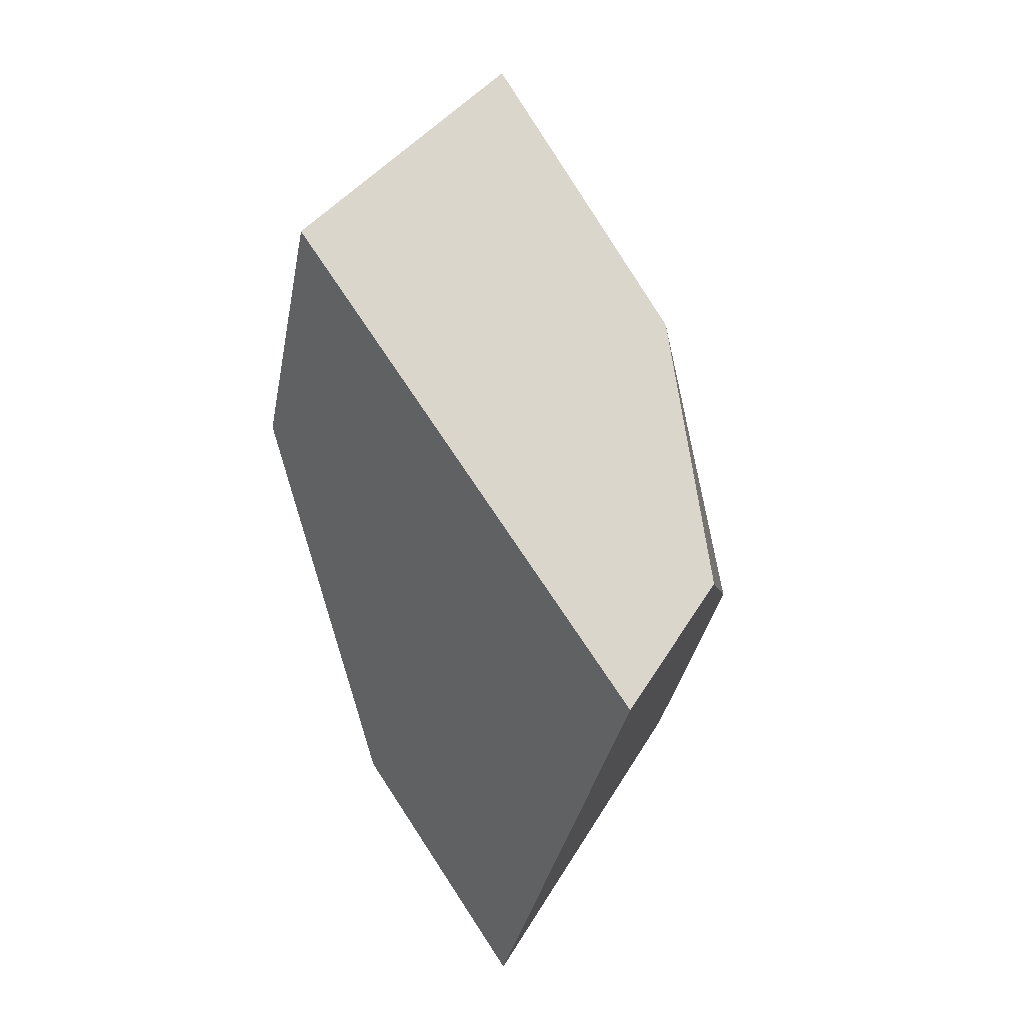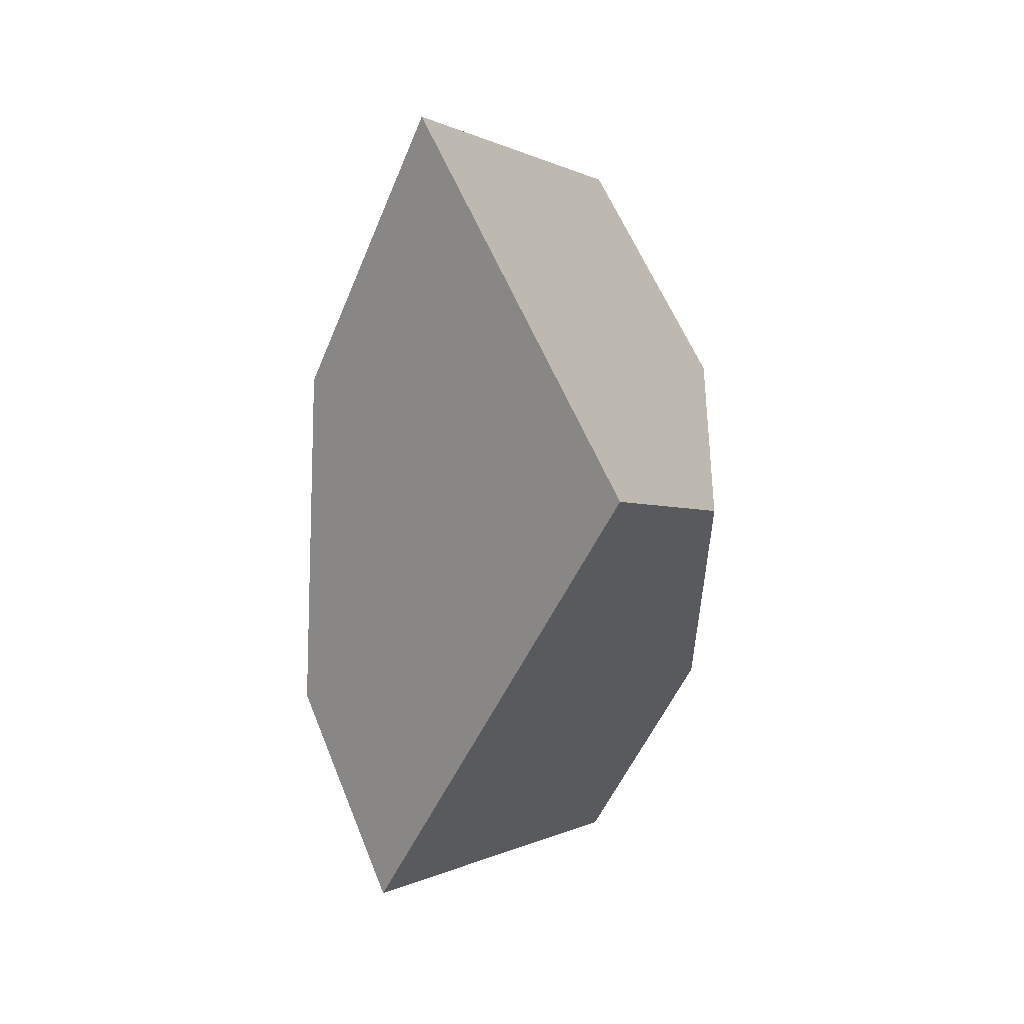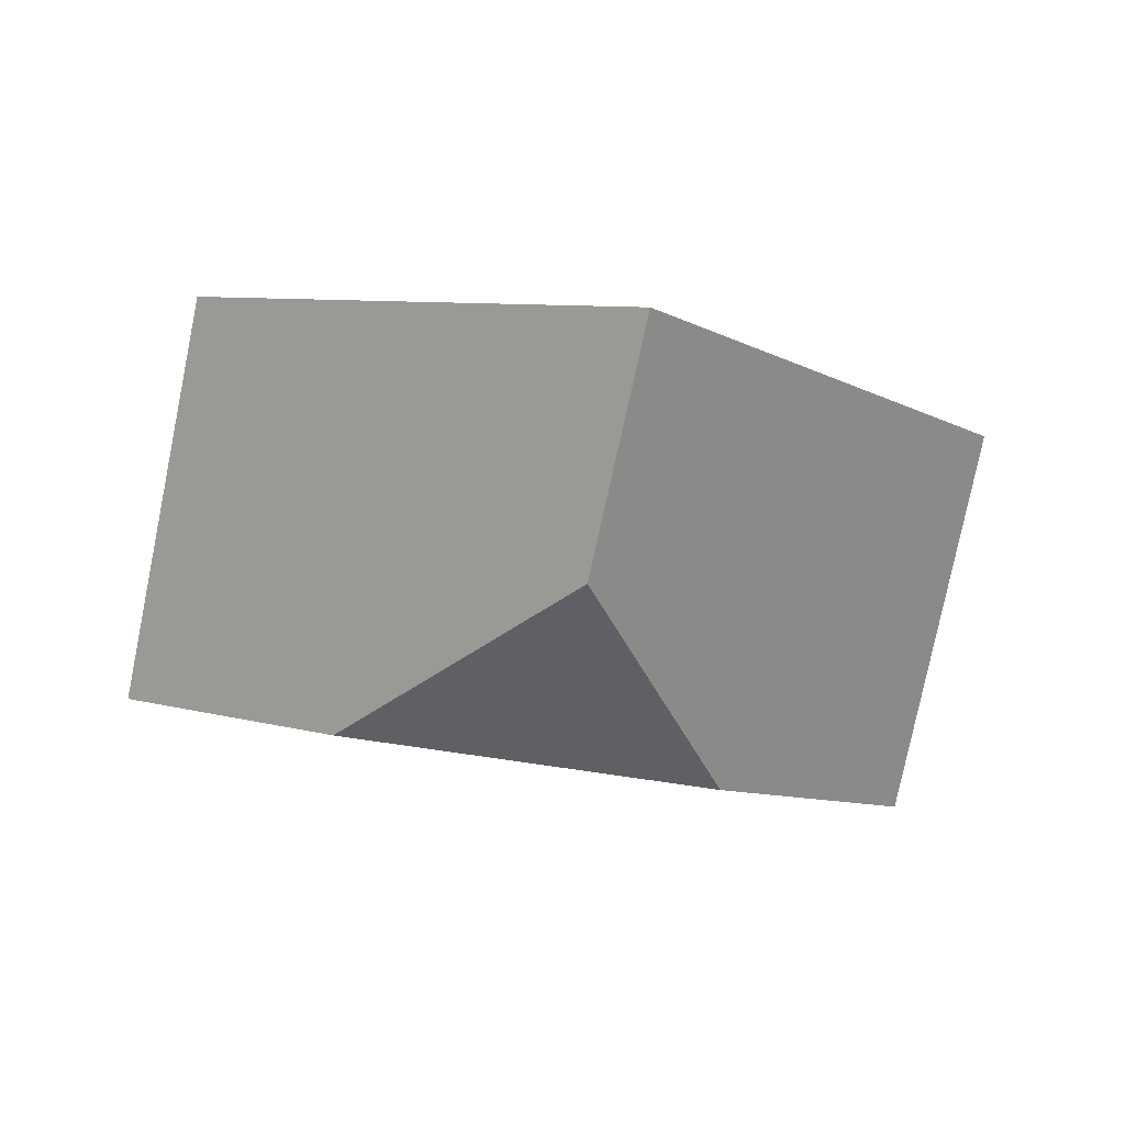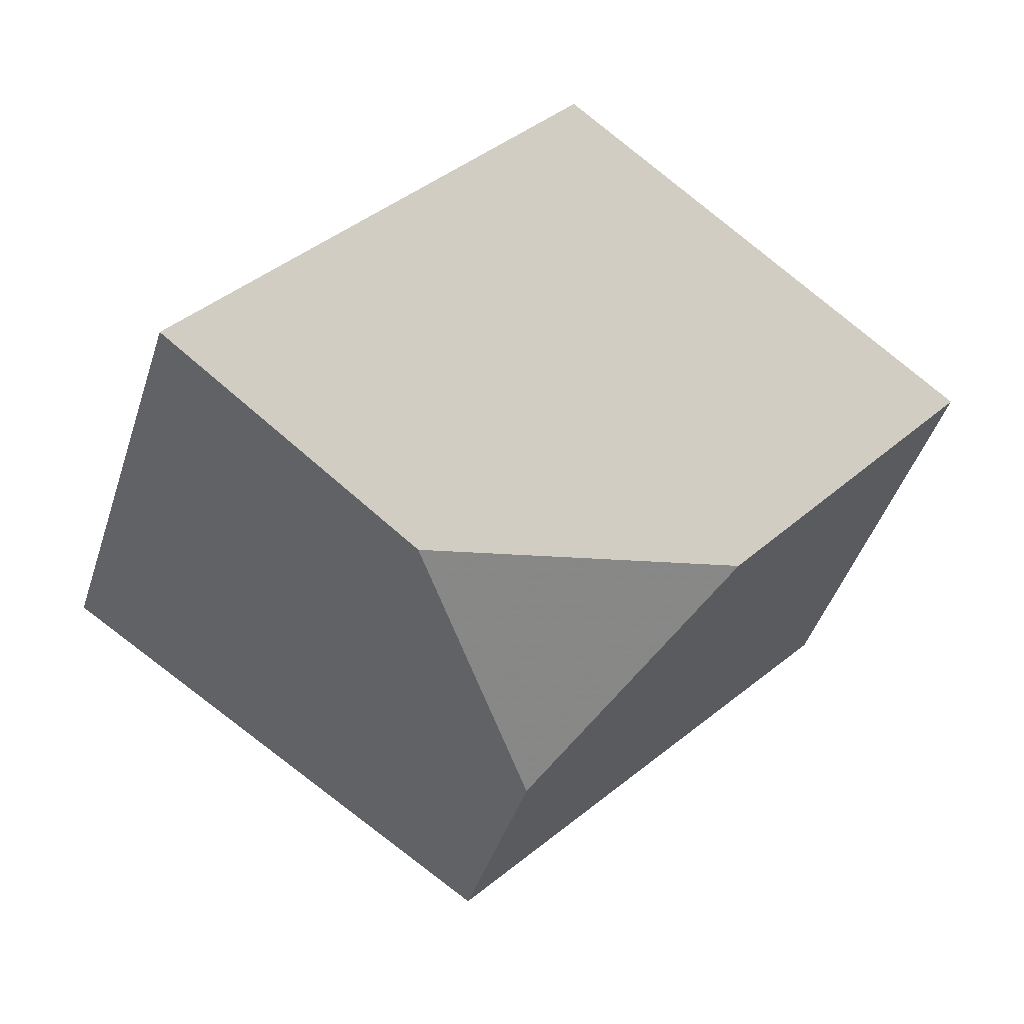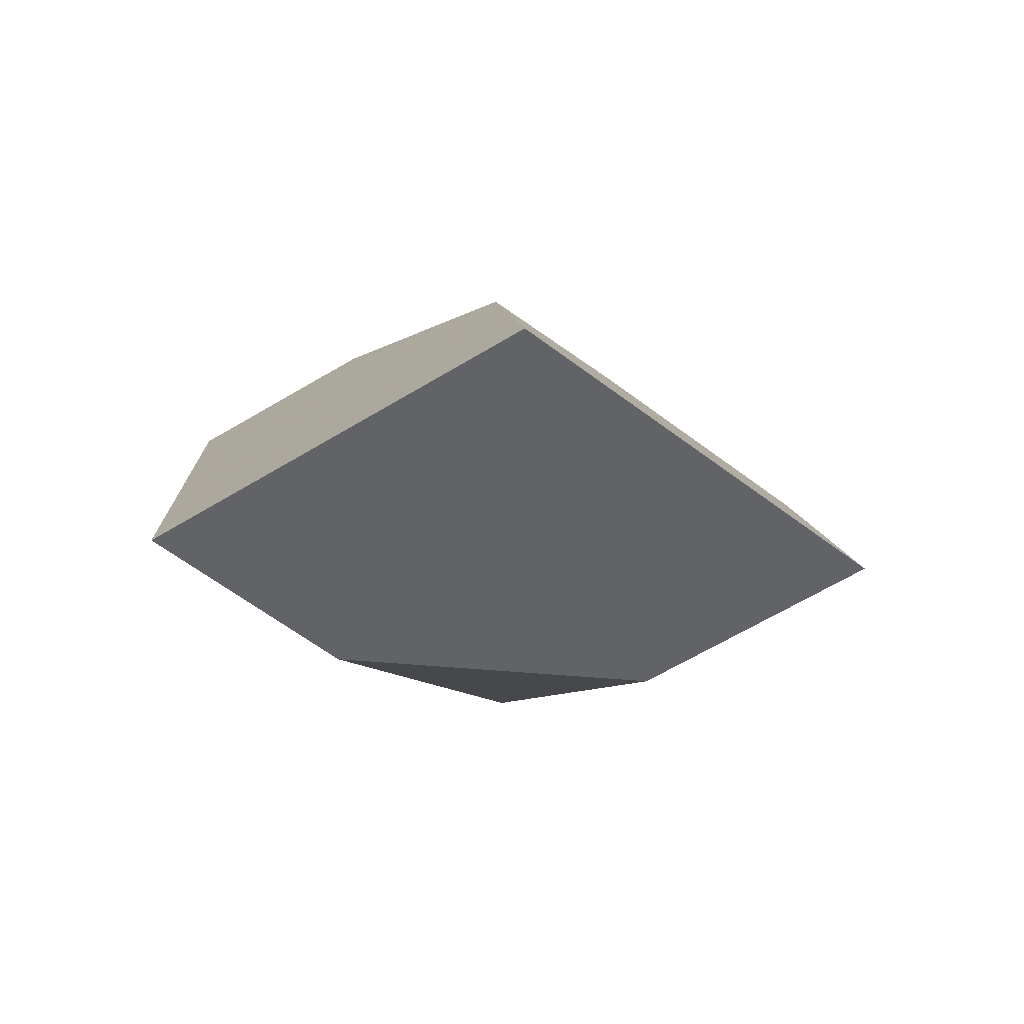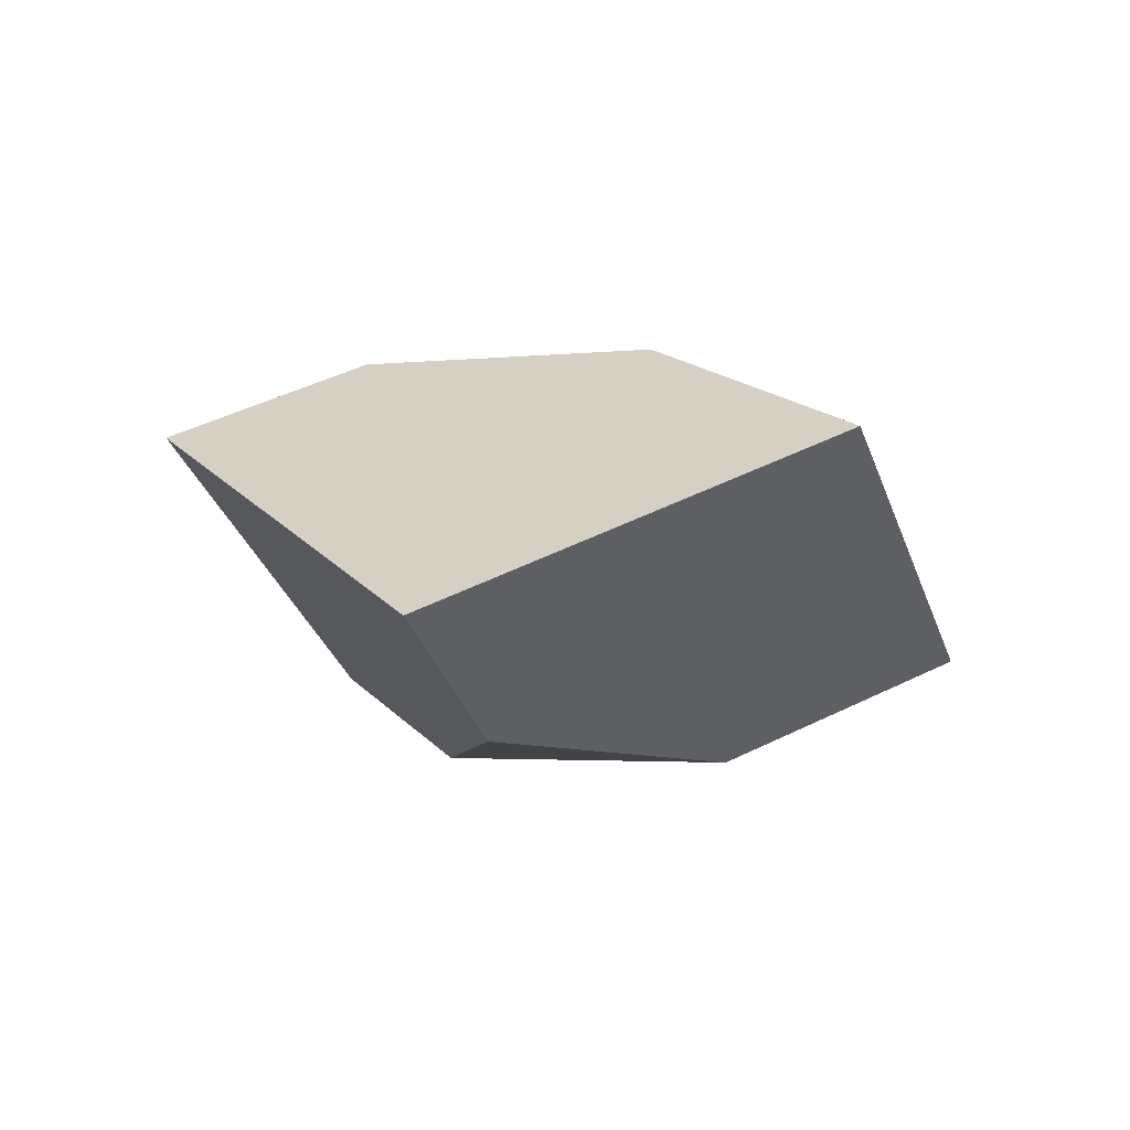
<metadata>
{"format":"obj","ext":"obj","renderer":"f3d","projection":"perspective","resolution":1024,"background":"white","views":[{"elev":-50.8,"azim":102.1,"up":"+Z"},{"elev":-38.2,"azim":-90.2,"up":"+Z"},{"elev":-46.7,"azim":-23.3,"up":"+Y"},{"elev":30.2,"azim":165.8,"up":"+Z"},{"elev":-11.4,"azim":-76.9,"up":"+Y"},{"elev":-5.9,"azim":-110.2,"up":"+Y"}]}
</metadata>
<code>
v 0.2678 0.2059 -0.02316
v 0.2084 0.207 -0.03631
v 0.1798 0.2223 -0.05734
v 0.2492 0.2548 -0.07564
v 0.3047 0.221 -0.03067
v 0.1694 0.2489 0.003617
v 0.2096 0.2659 -0.01042
v 0.2426 0.2672 -0.04532
v 0.2303 0.2047 0.01061
v 0.2236 0.2212 0.0476
v 0.2909 0.2459 0.02871
v 0.2583 0.2651 -0.000839
f 1 2 3
f 1 3 4
f 1 4 5
f 6 7 8
f 6 8 4
f 6 4 3
f 2 9 10
f 2 10 6
f 2 6 3
f 10 11 12
f 10 12 7
f 10 7 6
f 11 10 9
f 11 9 1
f 11 1 5
f 8 12 11
f 8 11 5
f 8 5 4
f 8 7 12
f 2 1 9

</code>
